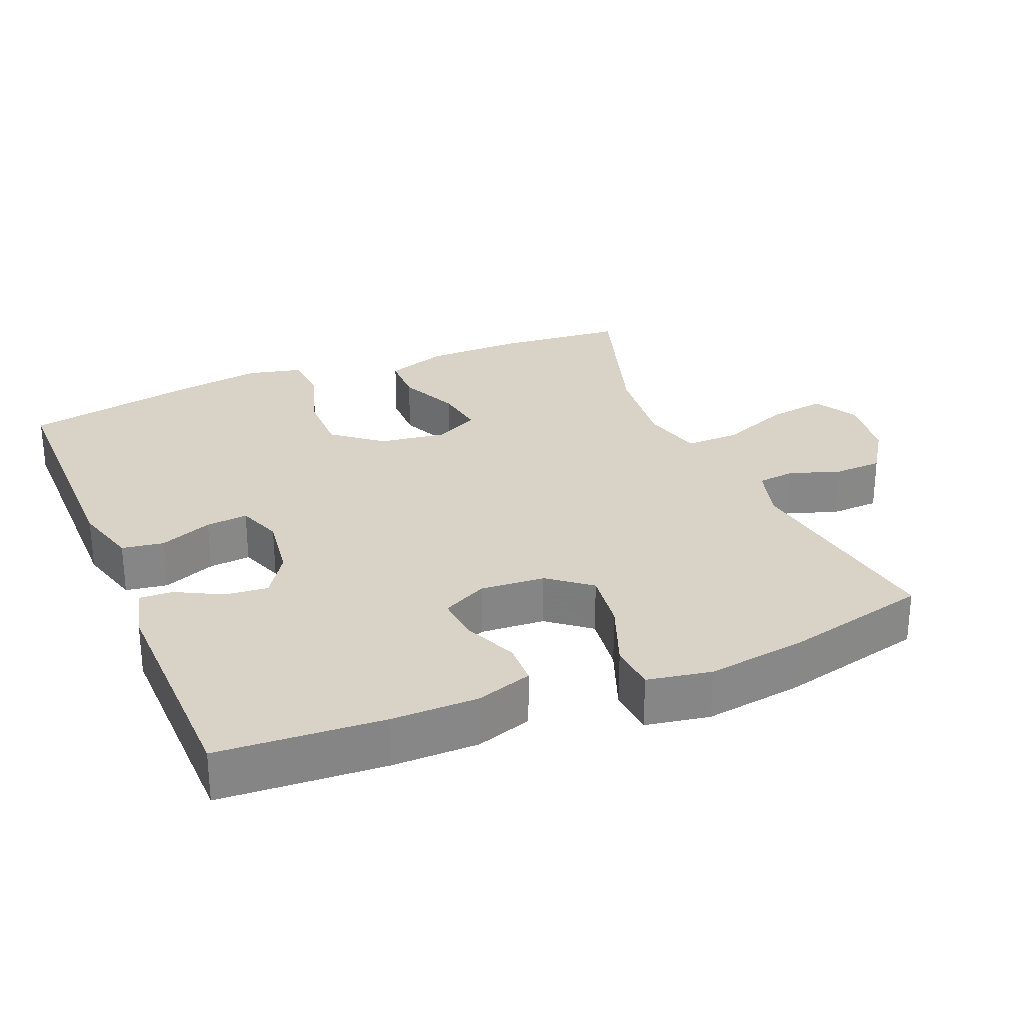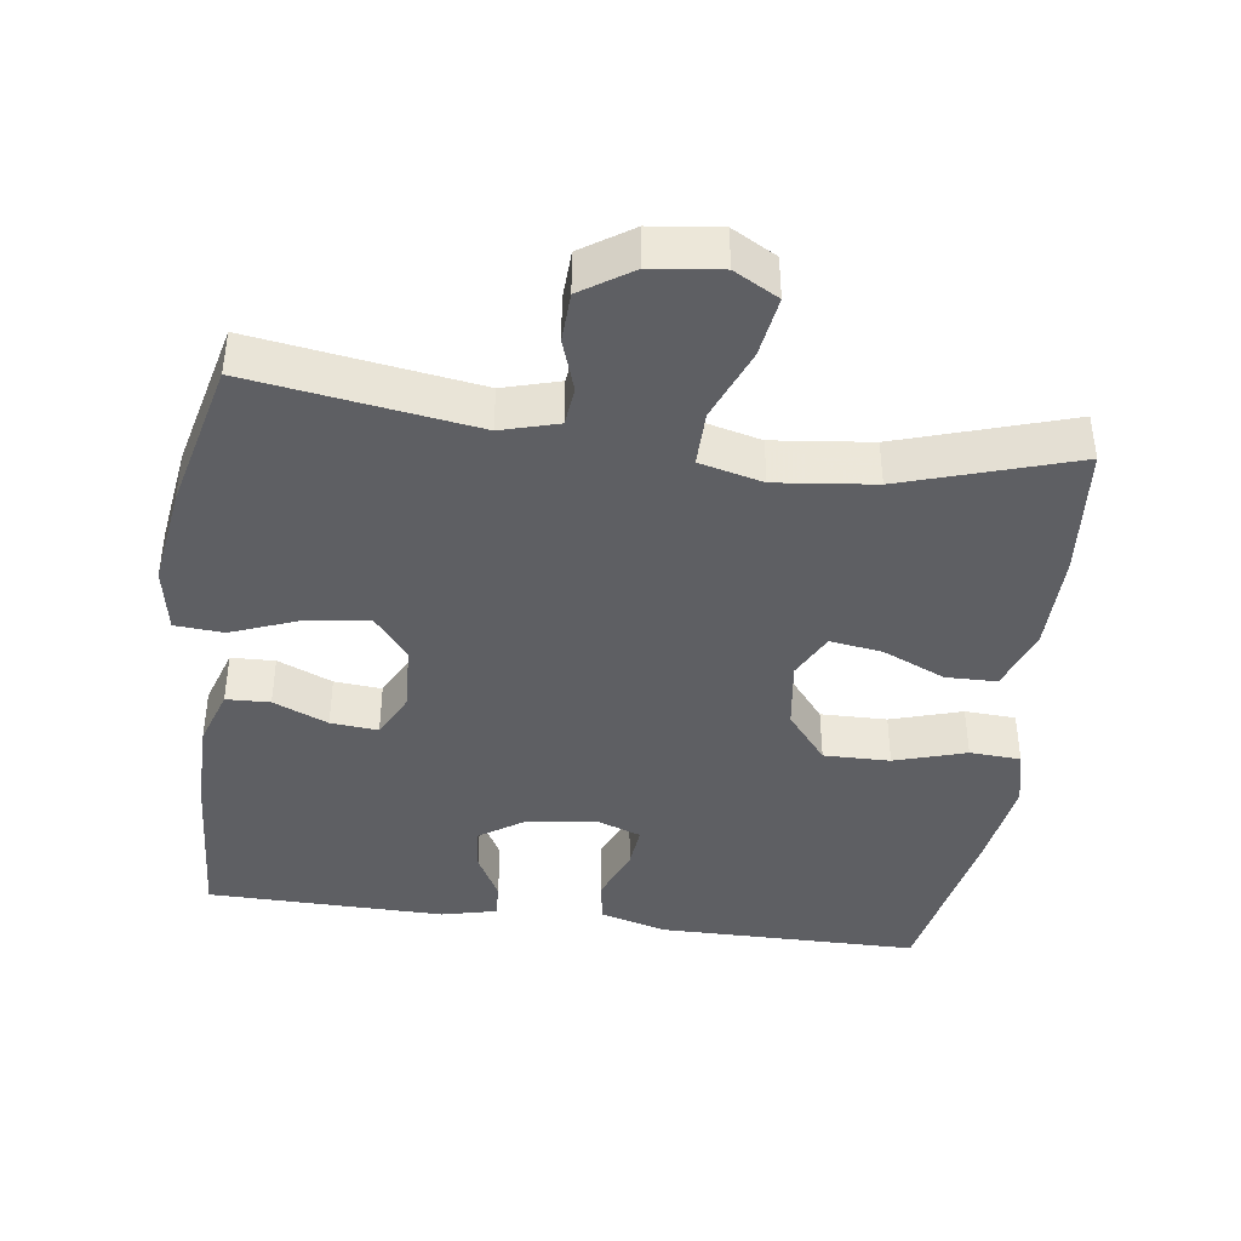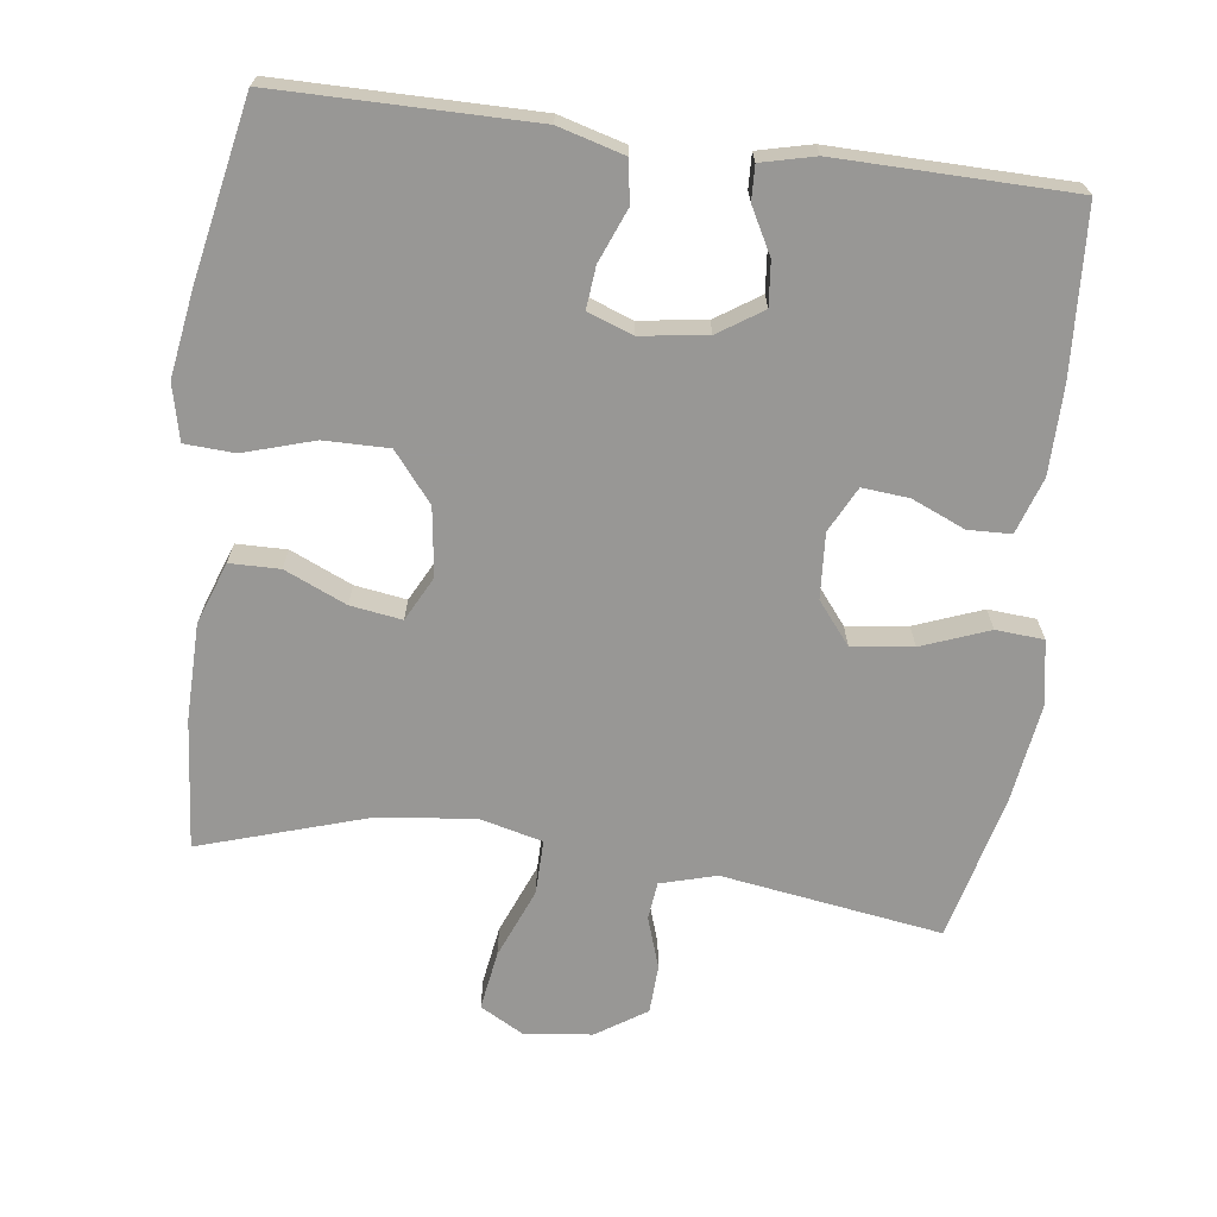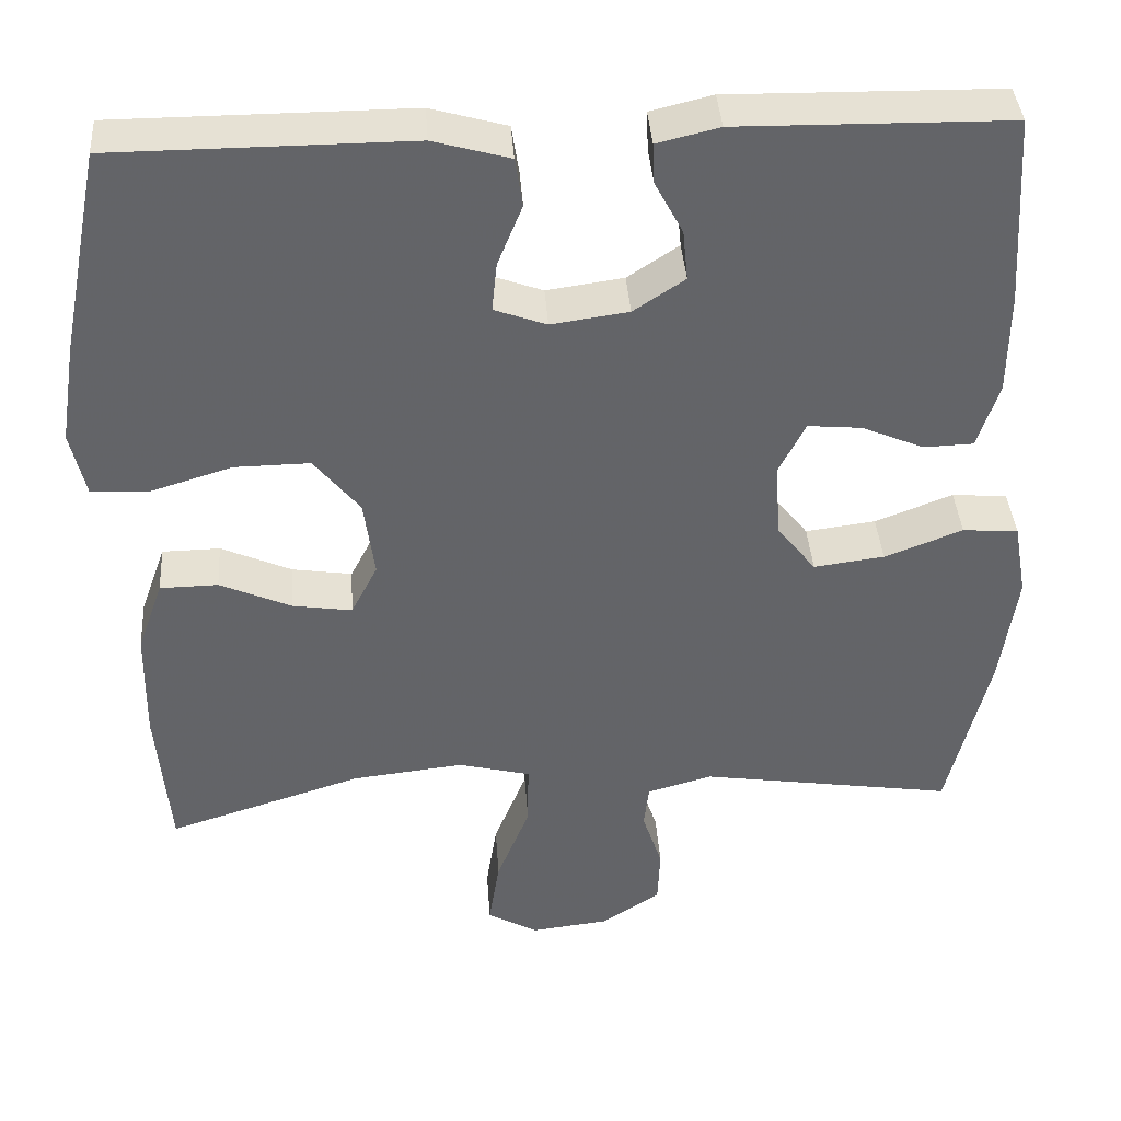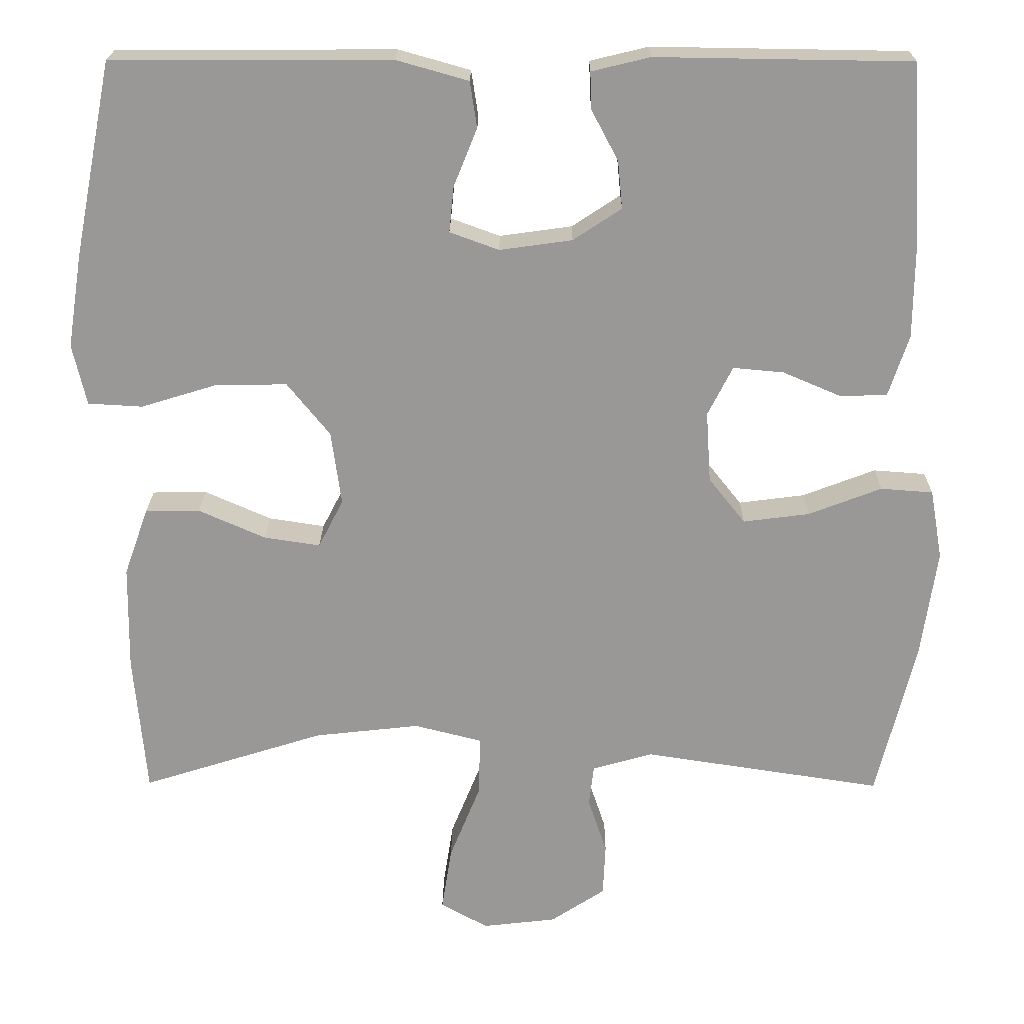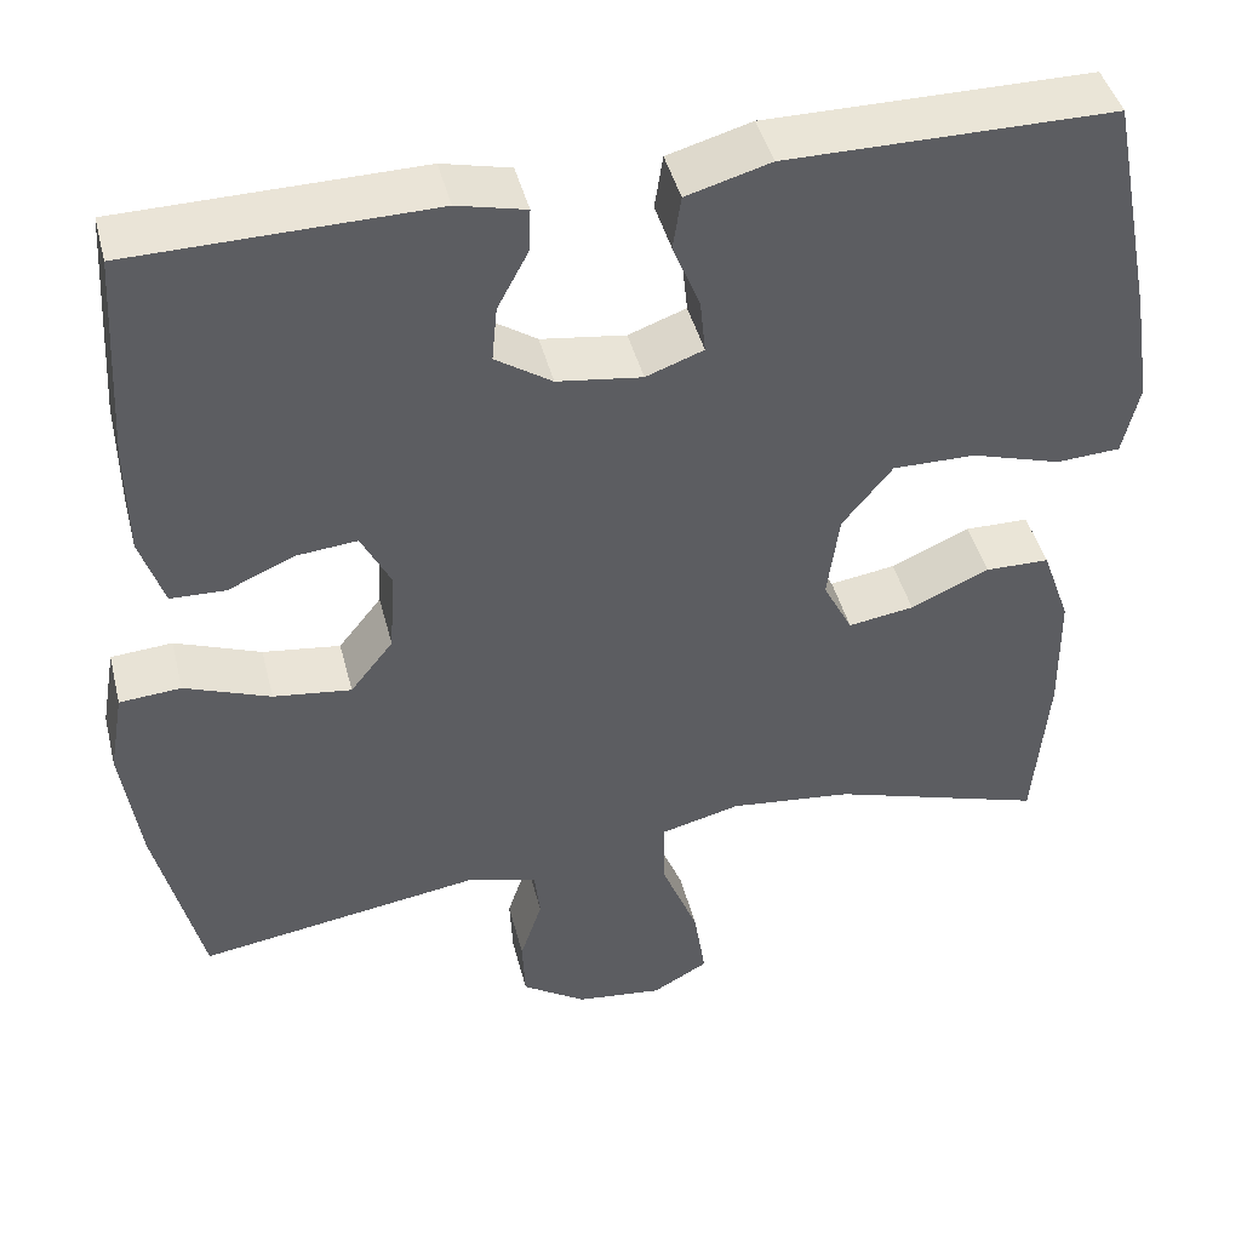
<metadata>
{"format":"obj","ext":"obj","renderer":"f3d","projection":"perspective","resolution":1024,"background":"white","views":[{"elev":28.0,"azim":67.5,"up":"+Y"},{"elev":-41.5,"azim":172.4,"up":"+Y"},{"elev":-68.2,"azim":-7.4,"up":"+Y"},{"elev":39.0,"azim":-4.0,"up":"+Z"},{"elev":21.2,"azim":0.5,"up":"+Z"},{"elev":44.0,"azim":165.9,"up":"+Z"}]}
</metadata>
<code>
v -0.5 0.07 -0.5
v -0.516 0.07 -0.319
v -0.514 0.07 -0.184
v -0.483 0.07 -0.097
v -0.413 0.07 -0.096
v -0.327 0.07 -0.134
v -0.255 0.07 -0.145
v -0.223 0.07 -0.083
v -0.236 0.07 0.012
v -0.291 0.07 0.08
v -0.382 0.07 0.079
v -0.48 0.07 0.049
v -0.55 0.07 0.053
v -0.568 0.07 0.131
v -0.549 0.07 0.252
v -0.5 0.07 0.5
v -0.143 0.07 0.501
v -0.051 0.07 0.475
v -0.042 0.07 0.416
v -0.072 0.07 0.342
v -0.078 0.07 0.283
v -0.015 0.07 0.26
v 0.078 0.07 0.273
v 0.14 0.07 0.314
v 0.134 0.07 0.375
v 0.1 0.07 0.439
v 0.098 0.07 0.487
v 0.173 0.07 0.505
v 0.5 0.07 0.5
v 0.514 0.07 0.269
v 0.513 0.07 0.147
v 0.487 0.07 0.068
v 0.427 0.07 0.066
v 0.352 0.07 0.098
v 0.287 0.07 0.104
v 0.255 0.07 0.041
v 0.261 0.07 -0.05
v 0.308 0.07 -0.109
v 0.393 0.07 -0.098
v 0.487 0.07 -0.062
v 0.554 0.07 -0.067
v 0.57 0.07 -0.157
v 0.55 0.07 -0.295
v 0.5 0.07 -0.5
v 0.192 0.07 -0.453
v 0.114 0.07 -0.475
v 0.108 0.07 -0.528
v 0.132 0.07 -0.6
v 0.129 0.07 -0.668
v 0.059 0.07 -0.714
v -0.036 0.07 -0.725
v -0.097 0.07 -0.691
v -0.084 0.07 -0.608
v -0.044 0.07 -0.509
v -0.043 0.07 -0.433
v -0.13 0.07 -0.411
v -0.265 0.07 -0.426
v -0.5 0 -0.5
v -0.516 0 -0.319
v -0.514 0 -0.184
v -0.483 0 -0.097
v -0.413 0 -0.096
v -0.327 0 -0.134
v -0.255 0 -0.145
v -0.223 0 -0.083
v -0.236 0 0.012
v -0.291 0 0.08
v -0.382 0 0.079
v -0.48 0 0.049
v -0.55 0 0.053
v -0.568 0 0.131
v -0.549 0 0.252
v -0.5 0 0.5
v -0.143 0 0.501
v -0.051 0 0.475
v -0.042 0 0.416
v -0.072 0 0.342
v -0.078 0 0.283
v -0.015 0 0.26
v 0.078 0 0.273
v 0.14 0 0.314
v 0.134 0 0.375
v 0.1 0 0.439
v 0.098 0 0.487
v 0.173 0 0.505
v 0.5 0 0.5
v 0.514 0 0.269
v 0.513 0 0.147
v 0.487 0 0.068
v 0.427 0 0.066
v 0.352 0 0.098
v 0.287 0 0.104
v 0.255 0 0.041
v 0.261 0 -0.05
v 0.308 0 -0.109
v 0.393 0 -0.098
v 0.487 0 -0.062
v 0.554 0 -0.067
v 0.57 0 -0.157
v 0.55 0 -0.295
v 0.5 0 -0.5
v 0.192 0 -0.453
v 0.114 0 -0.475
v 0.108 0 -0.528
v 0.132 0 -0.6
v 0.129 0 -0.668
v 0.059 0 -0.714
v -0.036 0 -0.725
v -0.097 0 -0.691
v -0.084 0 -0.608
v -0.044 0 -0.509
v -0.043 0 -0.433
v -0.13 0 -0.411
v -0.265 0 -0.426
f 52 53 54
f 51 52 54
f 50 51 54
f 49 50 54
f 48 49 54
f 47 48 54
f 46 47 54 55
f 45 46 55
f 43 44 45
f 42 43 45
f 41 42 45
f 40 41 45
f 39 40 45
f 45 55 56
f 39 45 56
f 38 39 56
f 32 33 34
f 31 32 34
f 30 31 34
f 29 30 34
f 28 29 34
f 27 28 34
f 26 27 34
f 25 26 34
f 24 25 34 35
f 23 24 35 36
f 18 19 20
f 17 18 20
f 16 17 20
f 15 16 20
f 14 15 20
f 13 14 20
f 12 13 20
f 11 12 20
f 10 11 20 21
f 9 10 21 22
f 4 5 6
f 3 4 6
f 2 3 6
f 1 2 6
f 57 1 6
f 57 6 7
f 57 7 8
f 56 57 8
f 38 56 8
f 37 38 8
f 23 36 37
f 22 23 37
f 9 22 37
f 8 9 37
f 111 110 109
f 111 109 108
f 111 108 107
f 111 107 106
f 111 106 105
f 111 105 104
f 112 111 104 103
f 112 103 102
f 102 101 100
f 102 100 99
f 102 99 98
f 102 98 97
f 102 97 96
f 113 112 102
f 113 102 96
f 113 96 95
f 91 90 89
f 91 89 88
f 91 88 87
f 91 87 86
f 91 86 85
f 91 85 84
f 91 84 83
f 91 83 82
f 92 91 82 81
f 93 92 81 80
f 77 76 75
f 77 75 74
f 77 74 73
f 77 73 72
f 77 72 71
f 77 71 70
f 77 70 69
f 77 69 68
f 78 77 68 67
f 79 78 67 66
f 63 62 61
f 63 61 60
f 63 60 59
f 63 59 58
f 63 58 114
f 64 63 114
f 65 64 114
f 65 114 113
f 65 113 95
f 65 95 94
f 94 93 80
f 94 80 79
f 94 79 66
f 94 66 65
f 1 58 59 2
f 2 59 60 3
f 3 60 61 4
f 4 61 62 5
f 5 62 63 6
f 6 63 64 7
f 7 64 65 8
f 8 65 66 9
f 9 66 67 10
f 10 67 68 11
f 11 68 69 12
f 12 69 70 13
f 13 70 71 14
f 14 71 72 15
f 15 72 73 16
f 16 73 74 17
f 17 74 75 18
f 18 75 76 19
f 19 76 77 20
f 20 77 78 21
f 21 78 79 22
f 22 79 80 23
f 23 80 81 24
f 24 81 82 25
f 25 82 83 26
f 26 83 84 27
f 27 84 85 28
f 28 85 86 29
f 29 86 87 30
f 30 87 88 31
f 31 88 89 32
f 32 89 90 33
f 33 90 91 34
f 34 91 92 35
f 35 92 93 36
f 36 93 94 37
f 37 94 95 38
f 38 95 96 39
f 39 96 97 40
f 40 97 98 41
f 41 98 99 42
f 42 99 100 43
f 43 100 101 44
f 44 101 102 45
f 45 102 103 46
f 46 103 104 47
f 47 104 105 48
f 48 105 106 49
f 49 106 107 50
f 50 107 108 51
f 51 108 109 52
f 52 109 110 53
f 53 110 111 54
f 54 111 112 55
f 55 112 113 56
f 56 113 114 57
f 57 114 58 1

</code>
